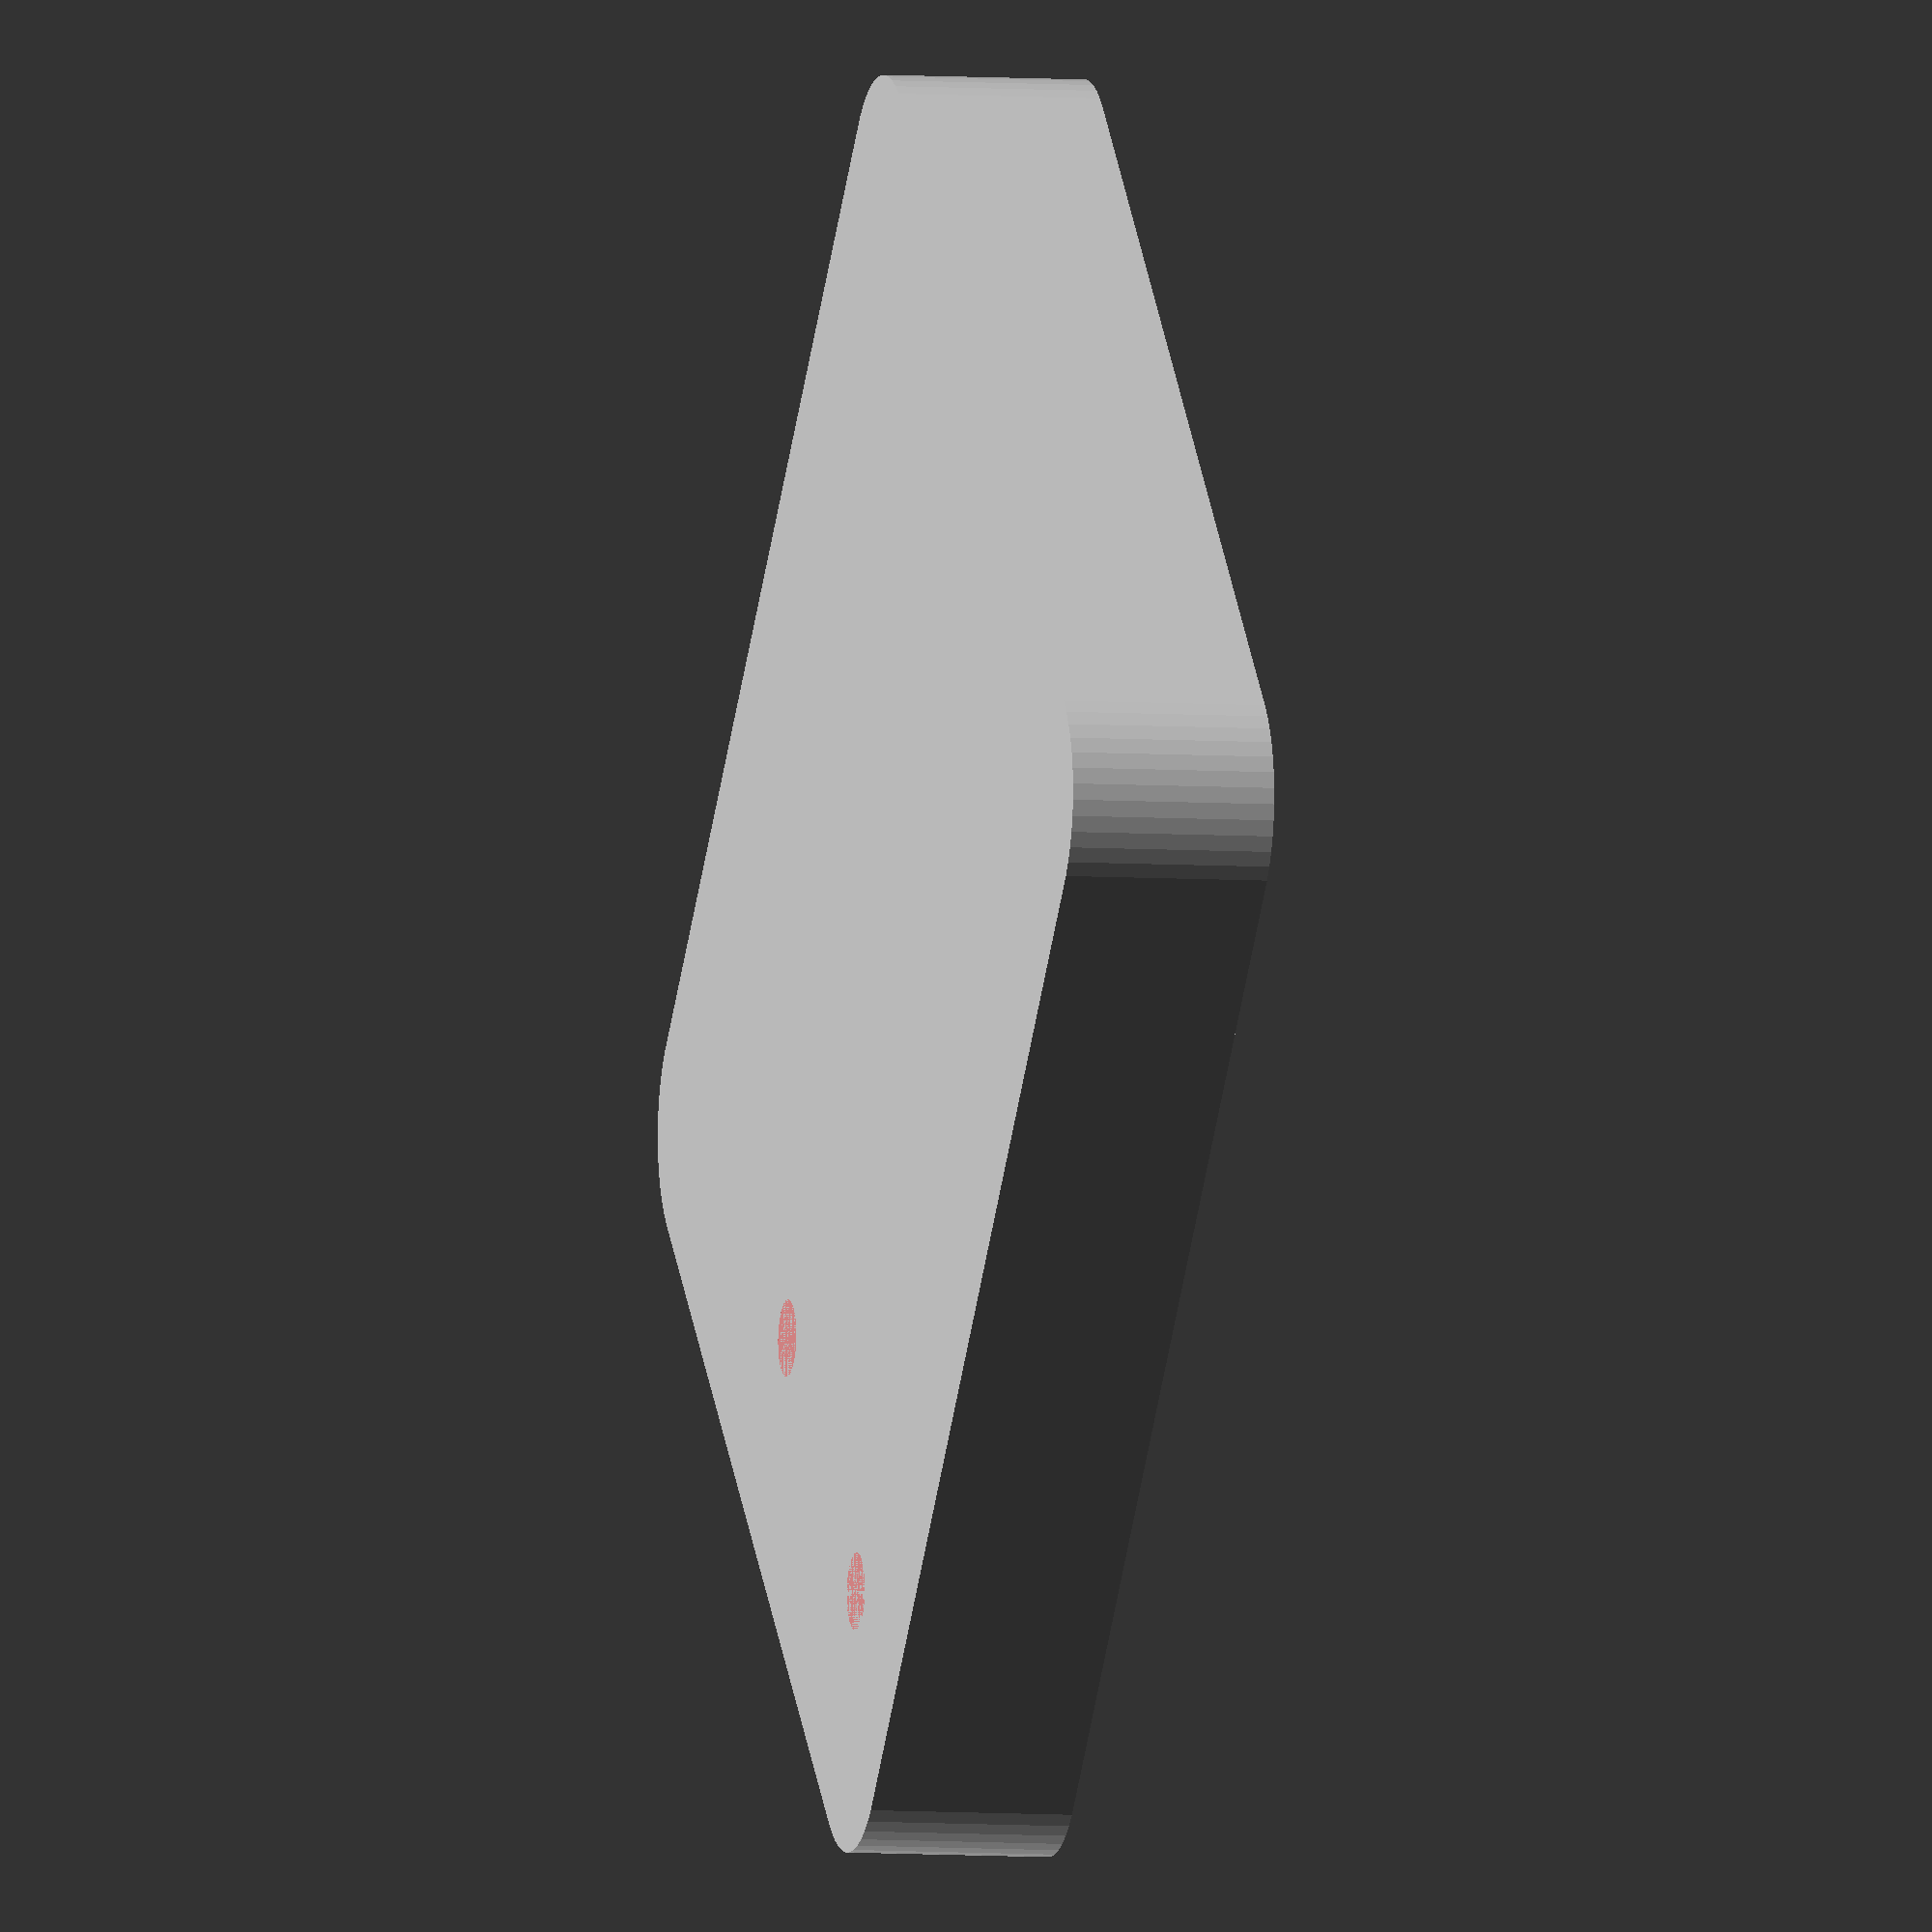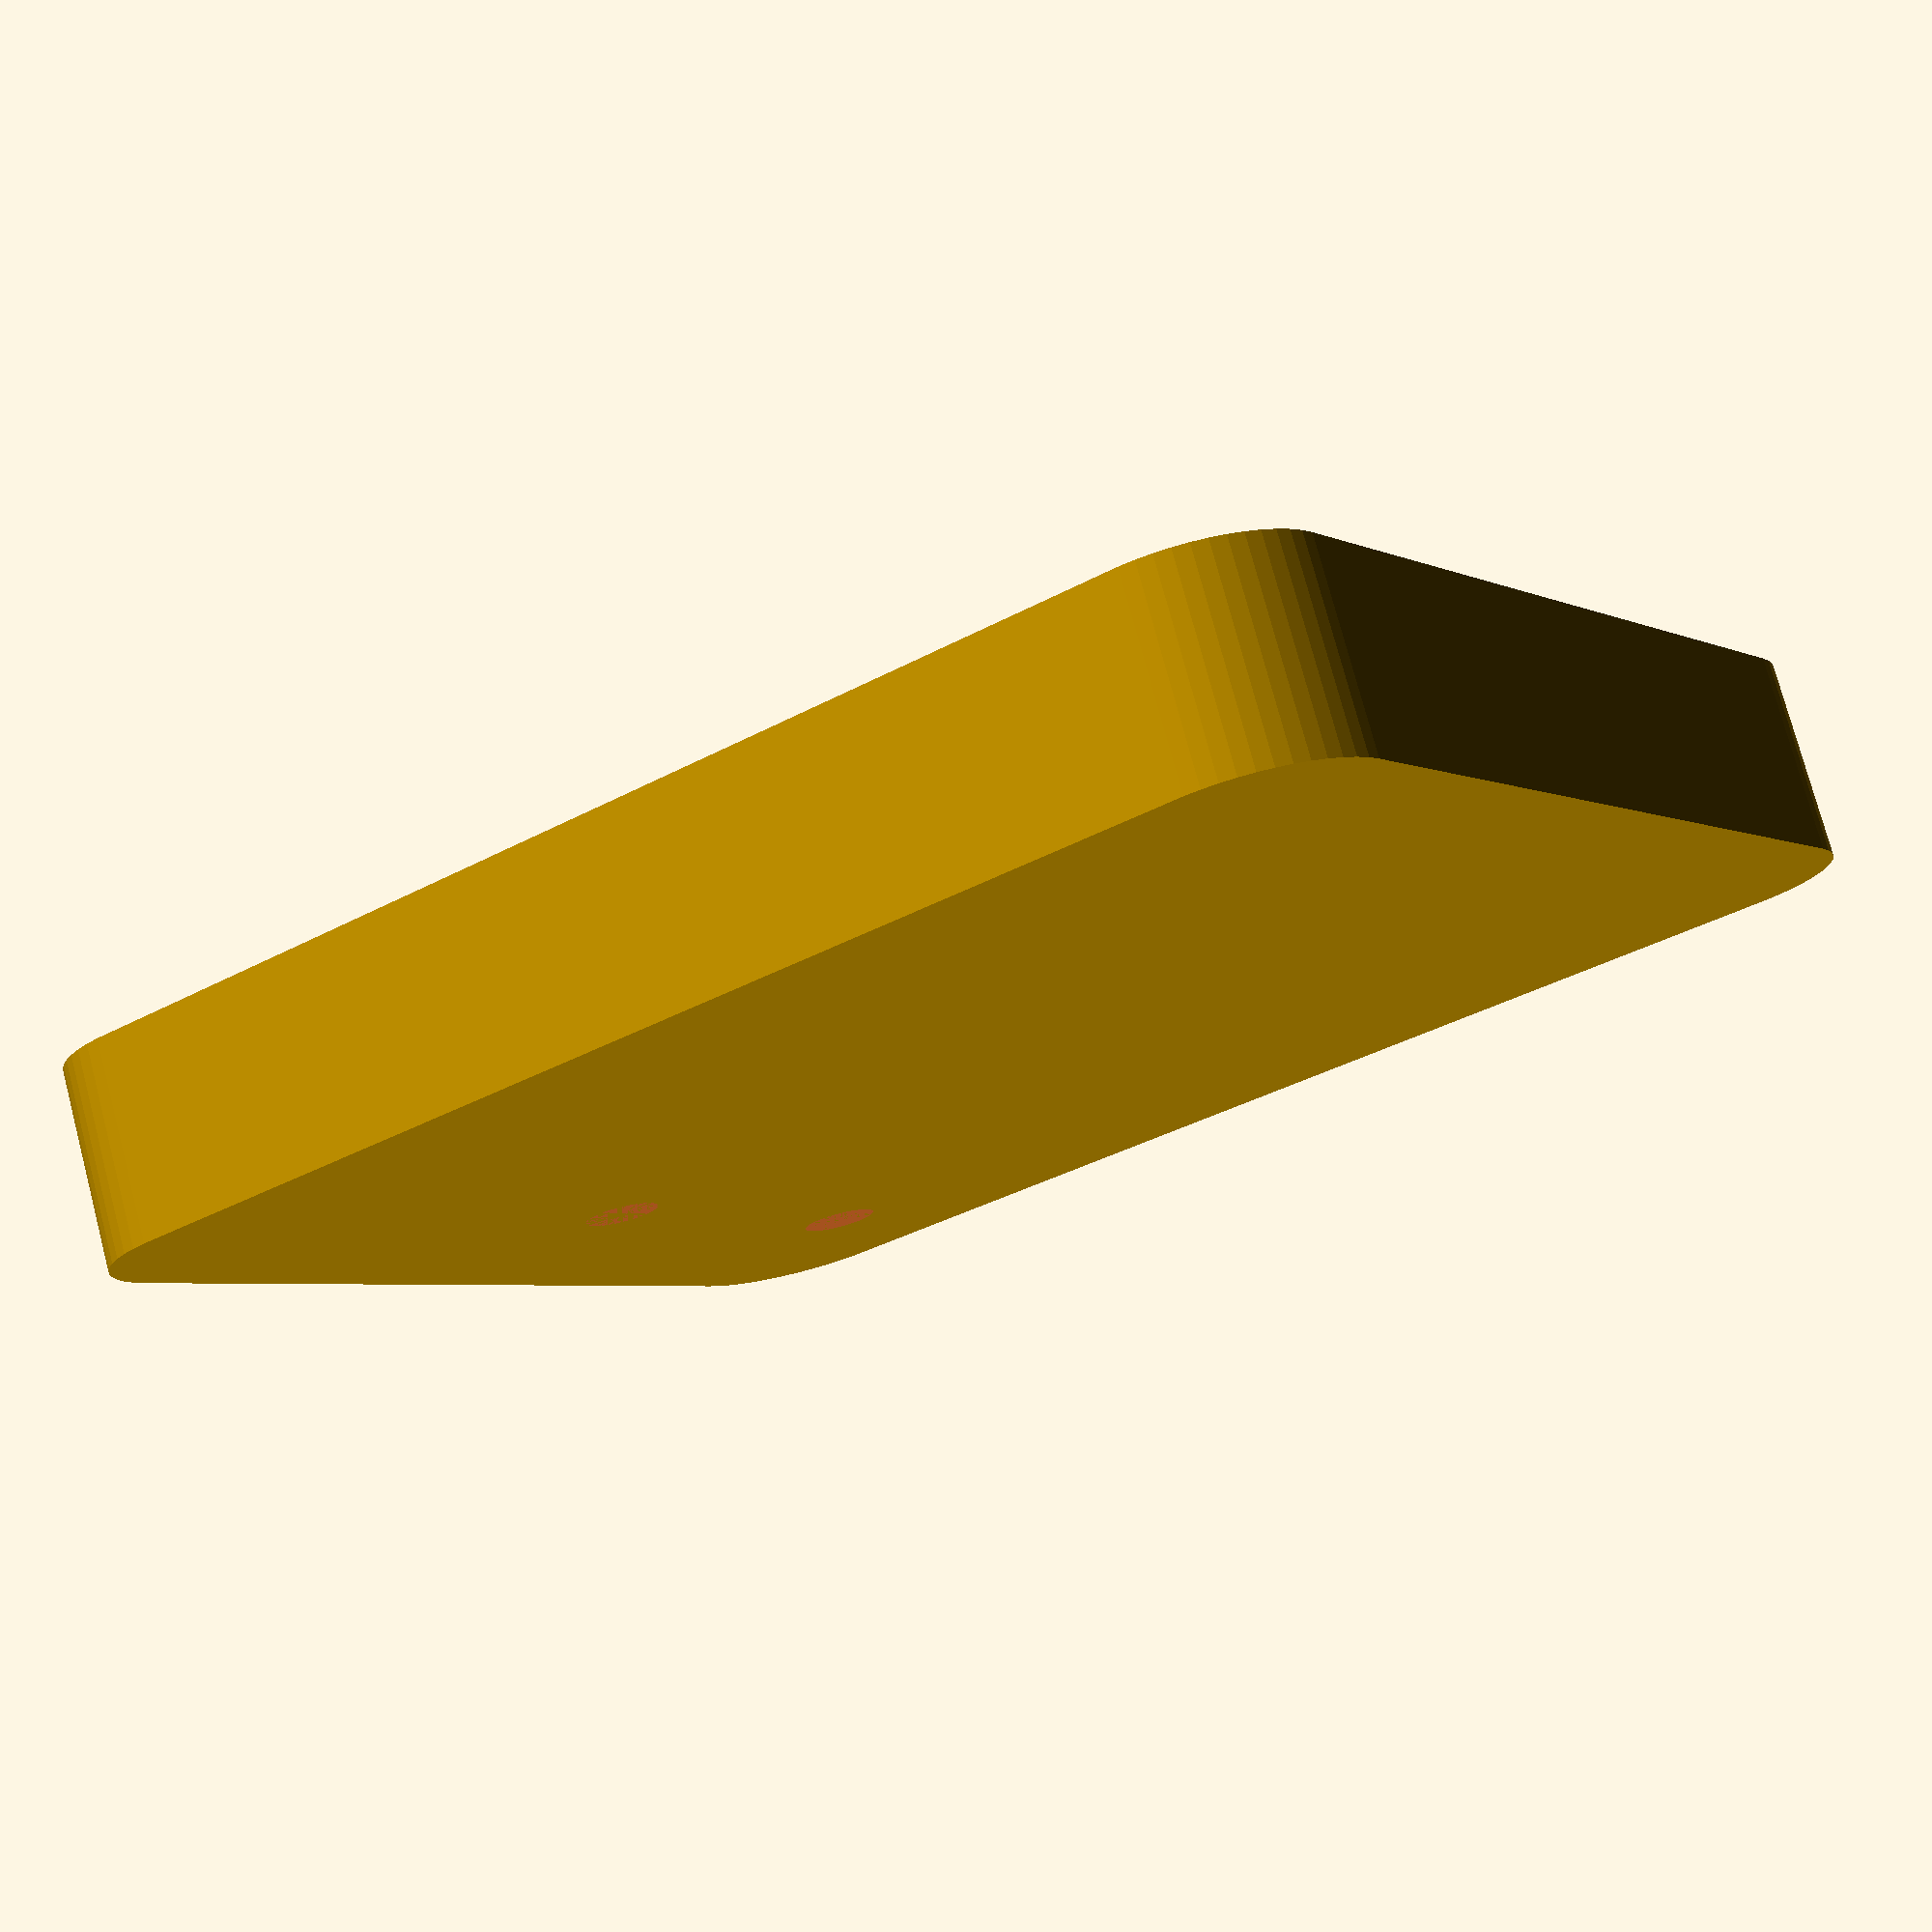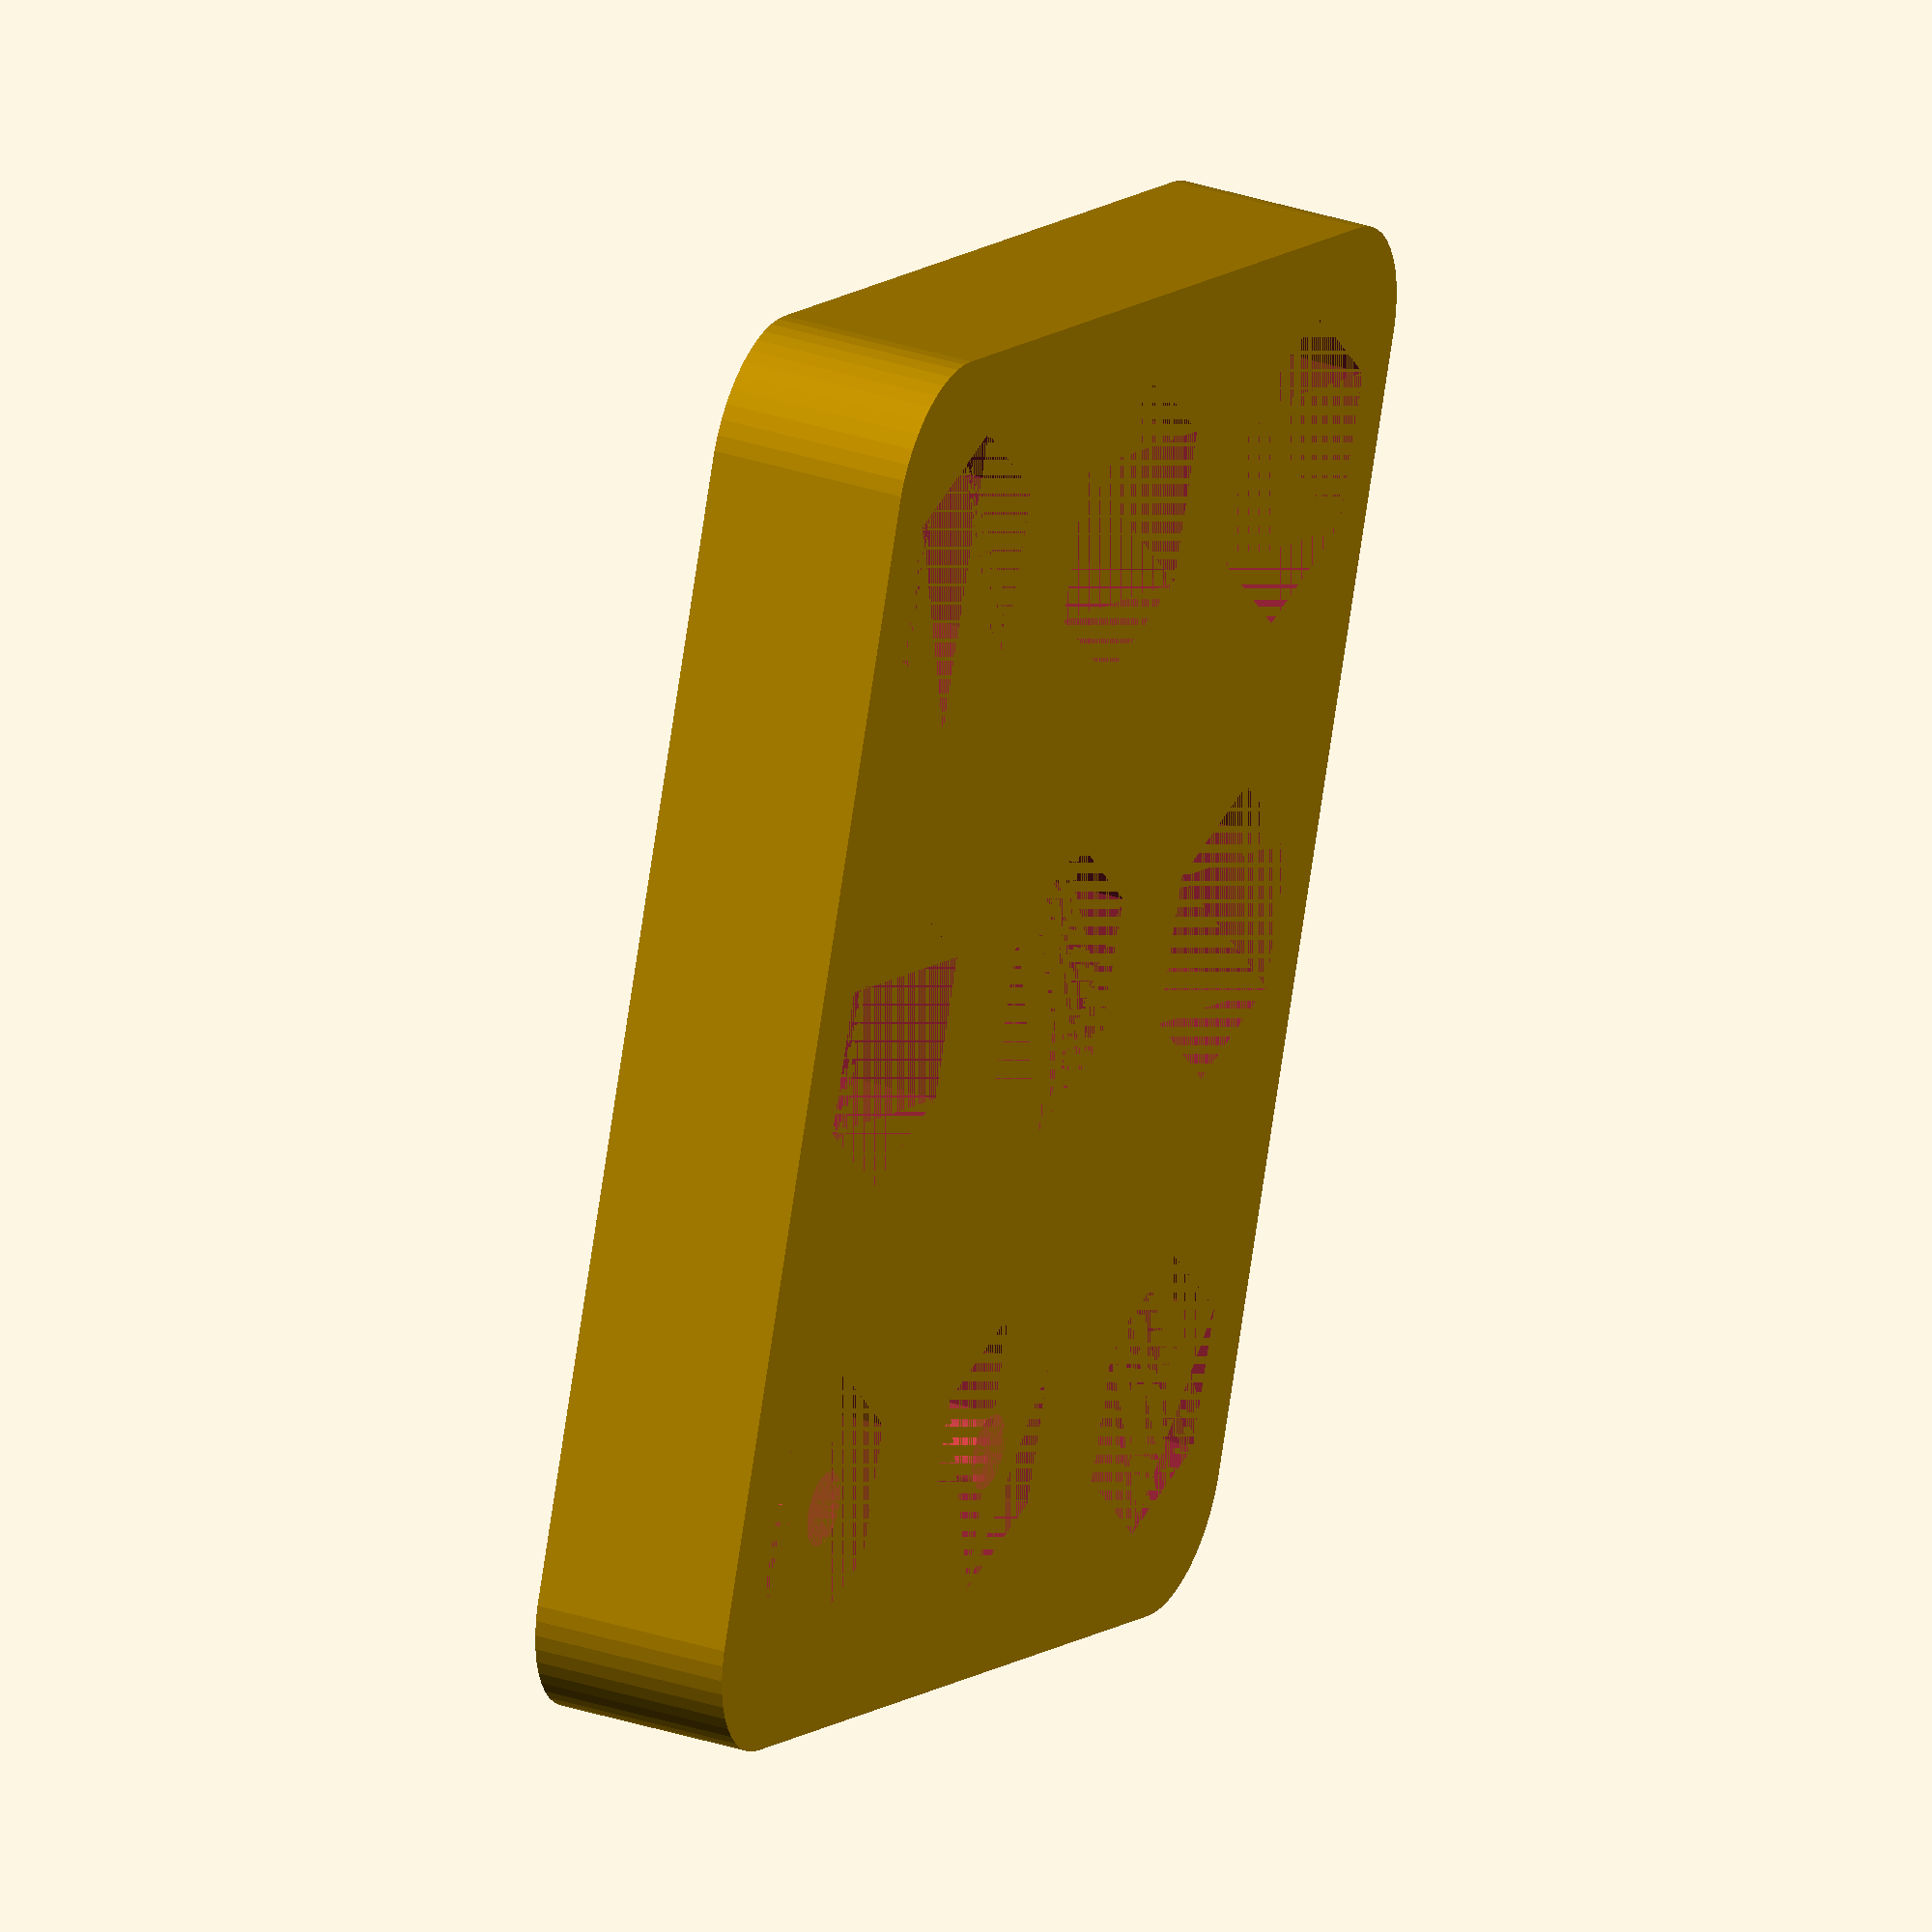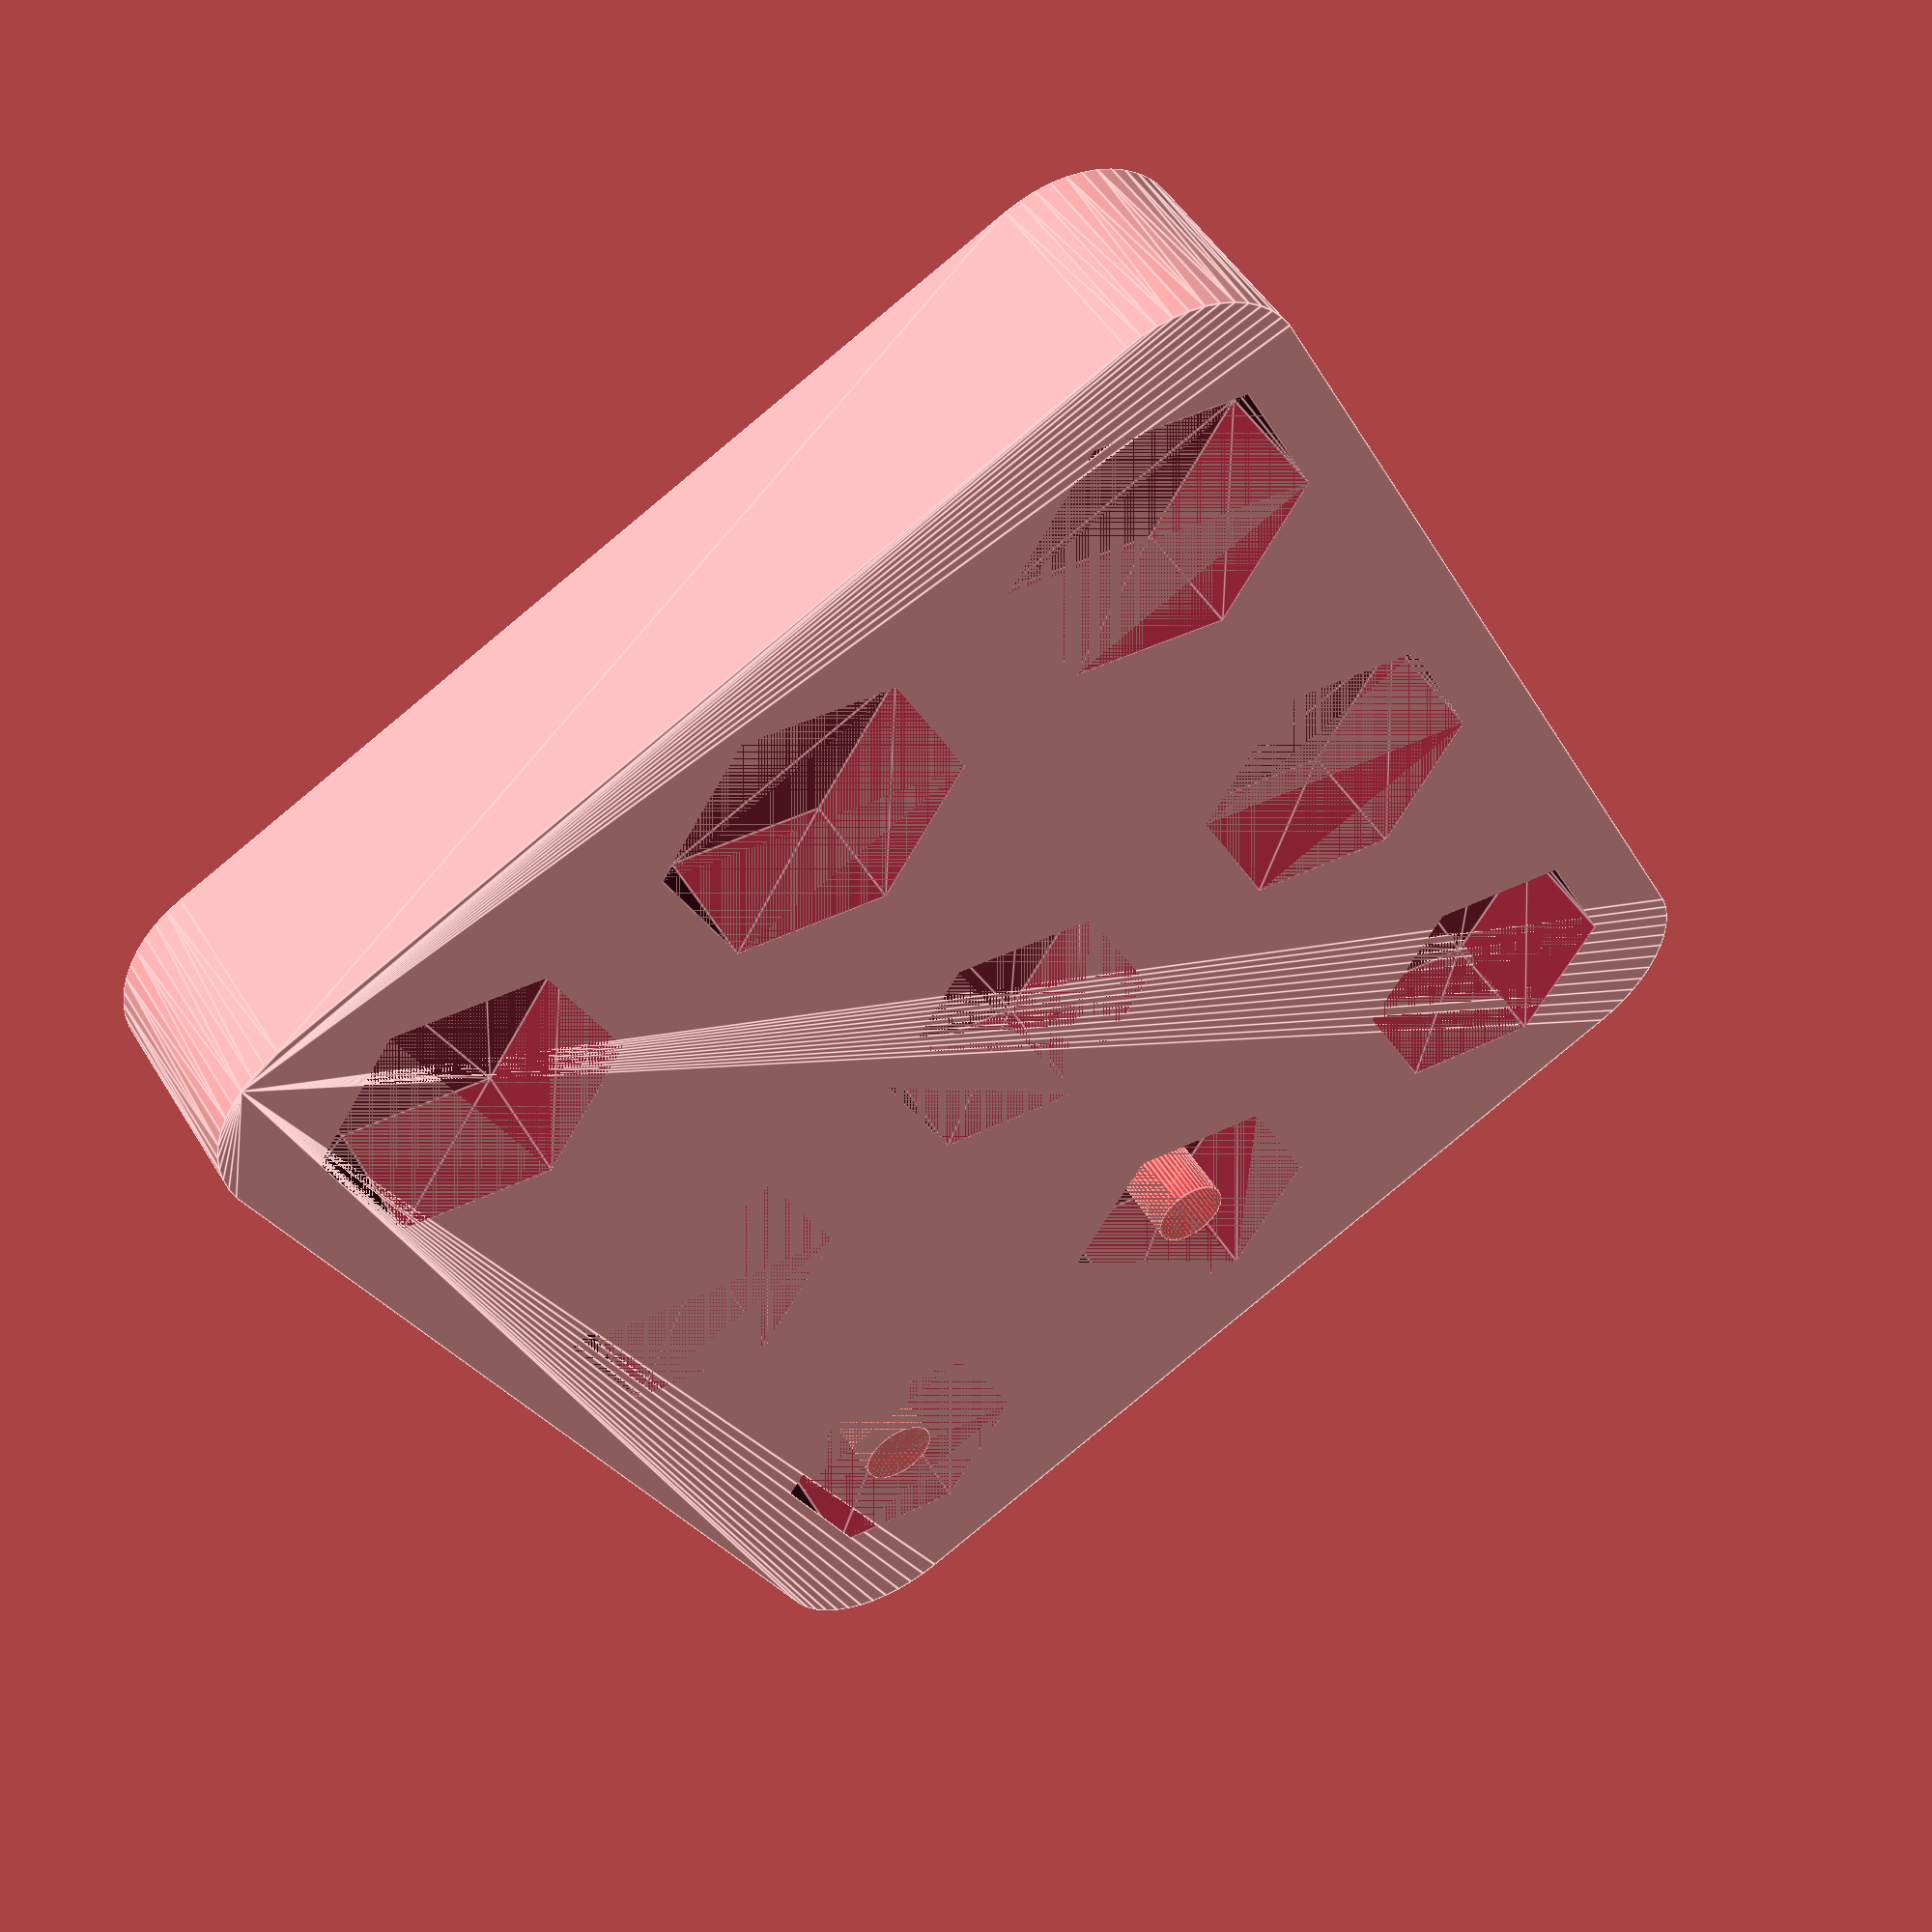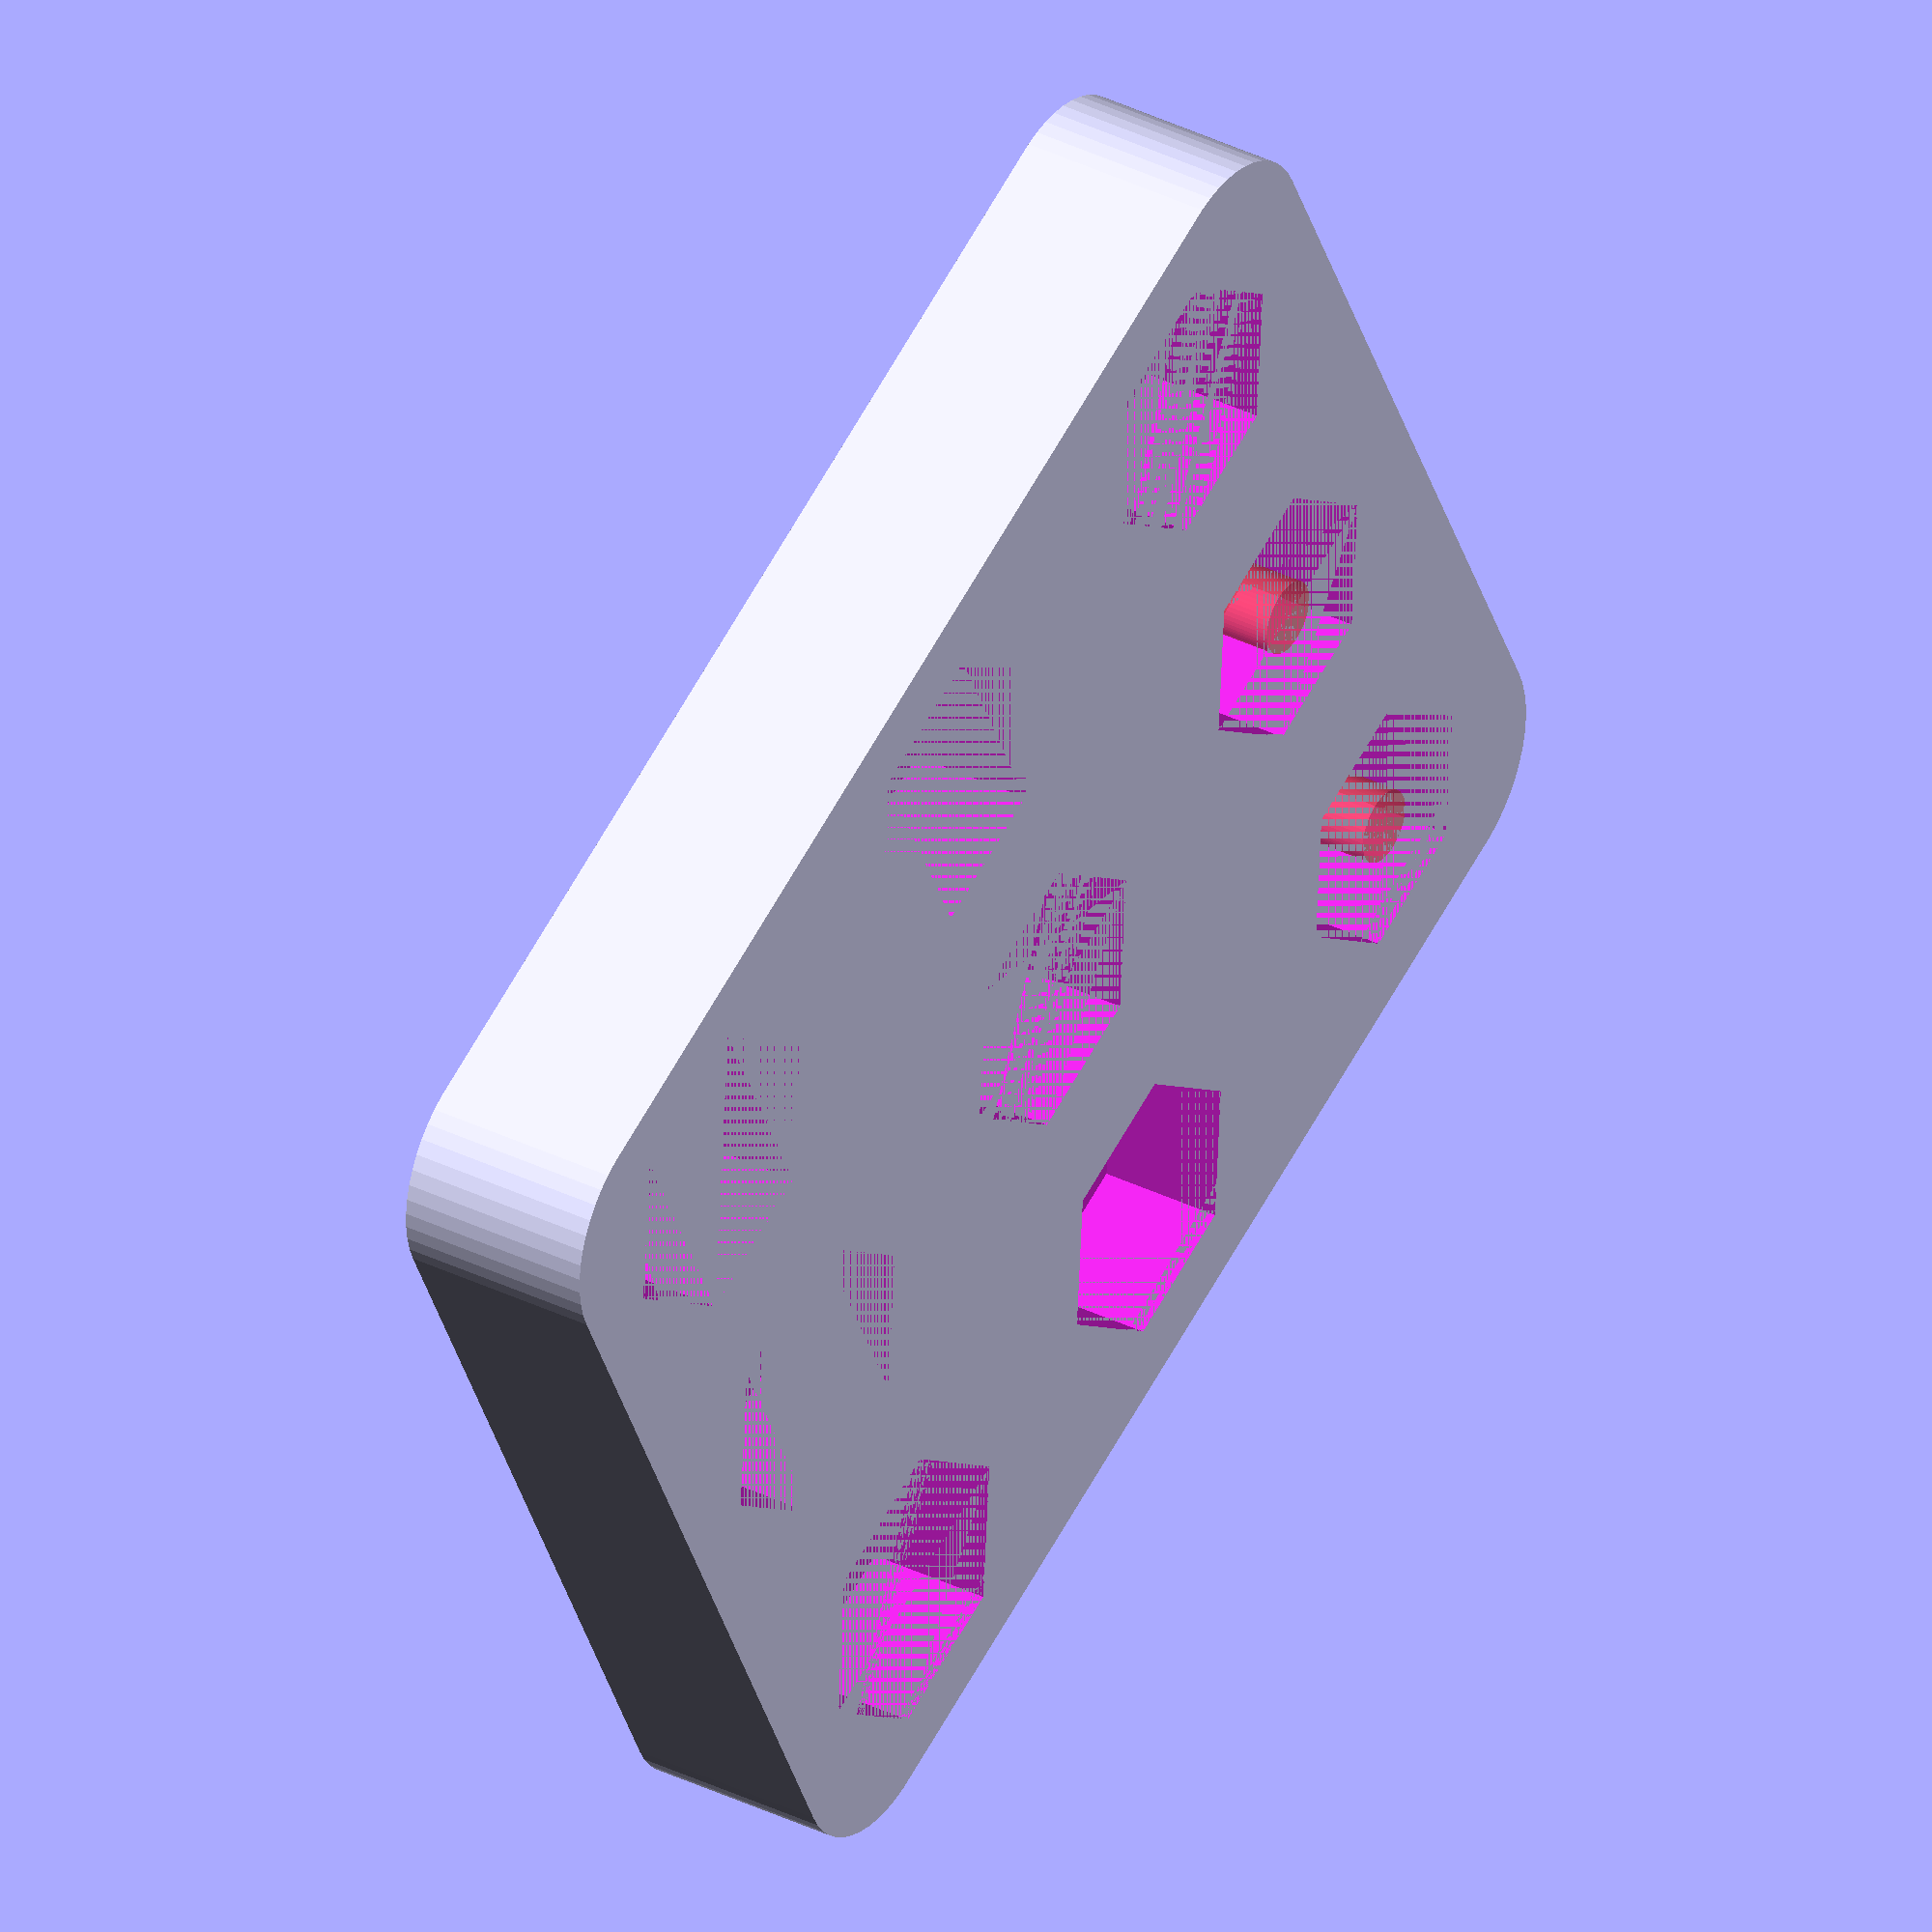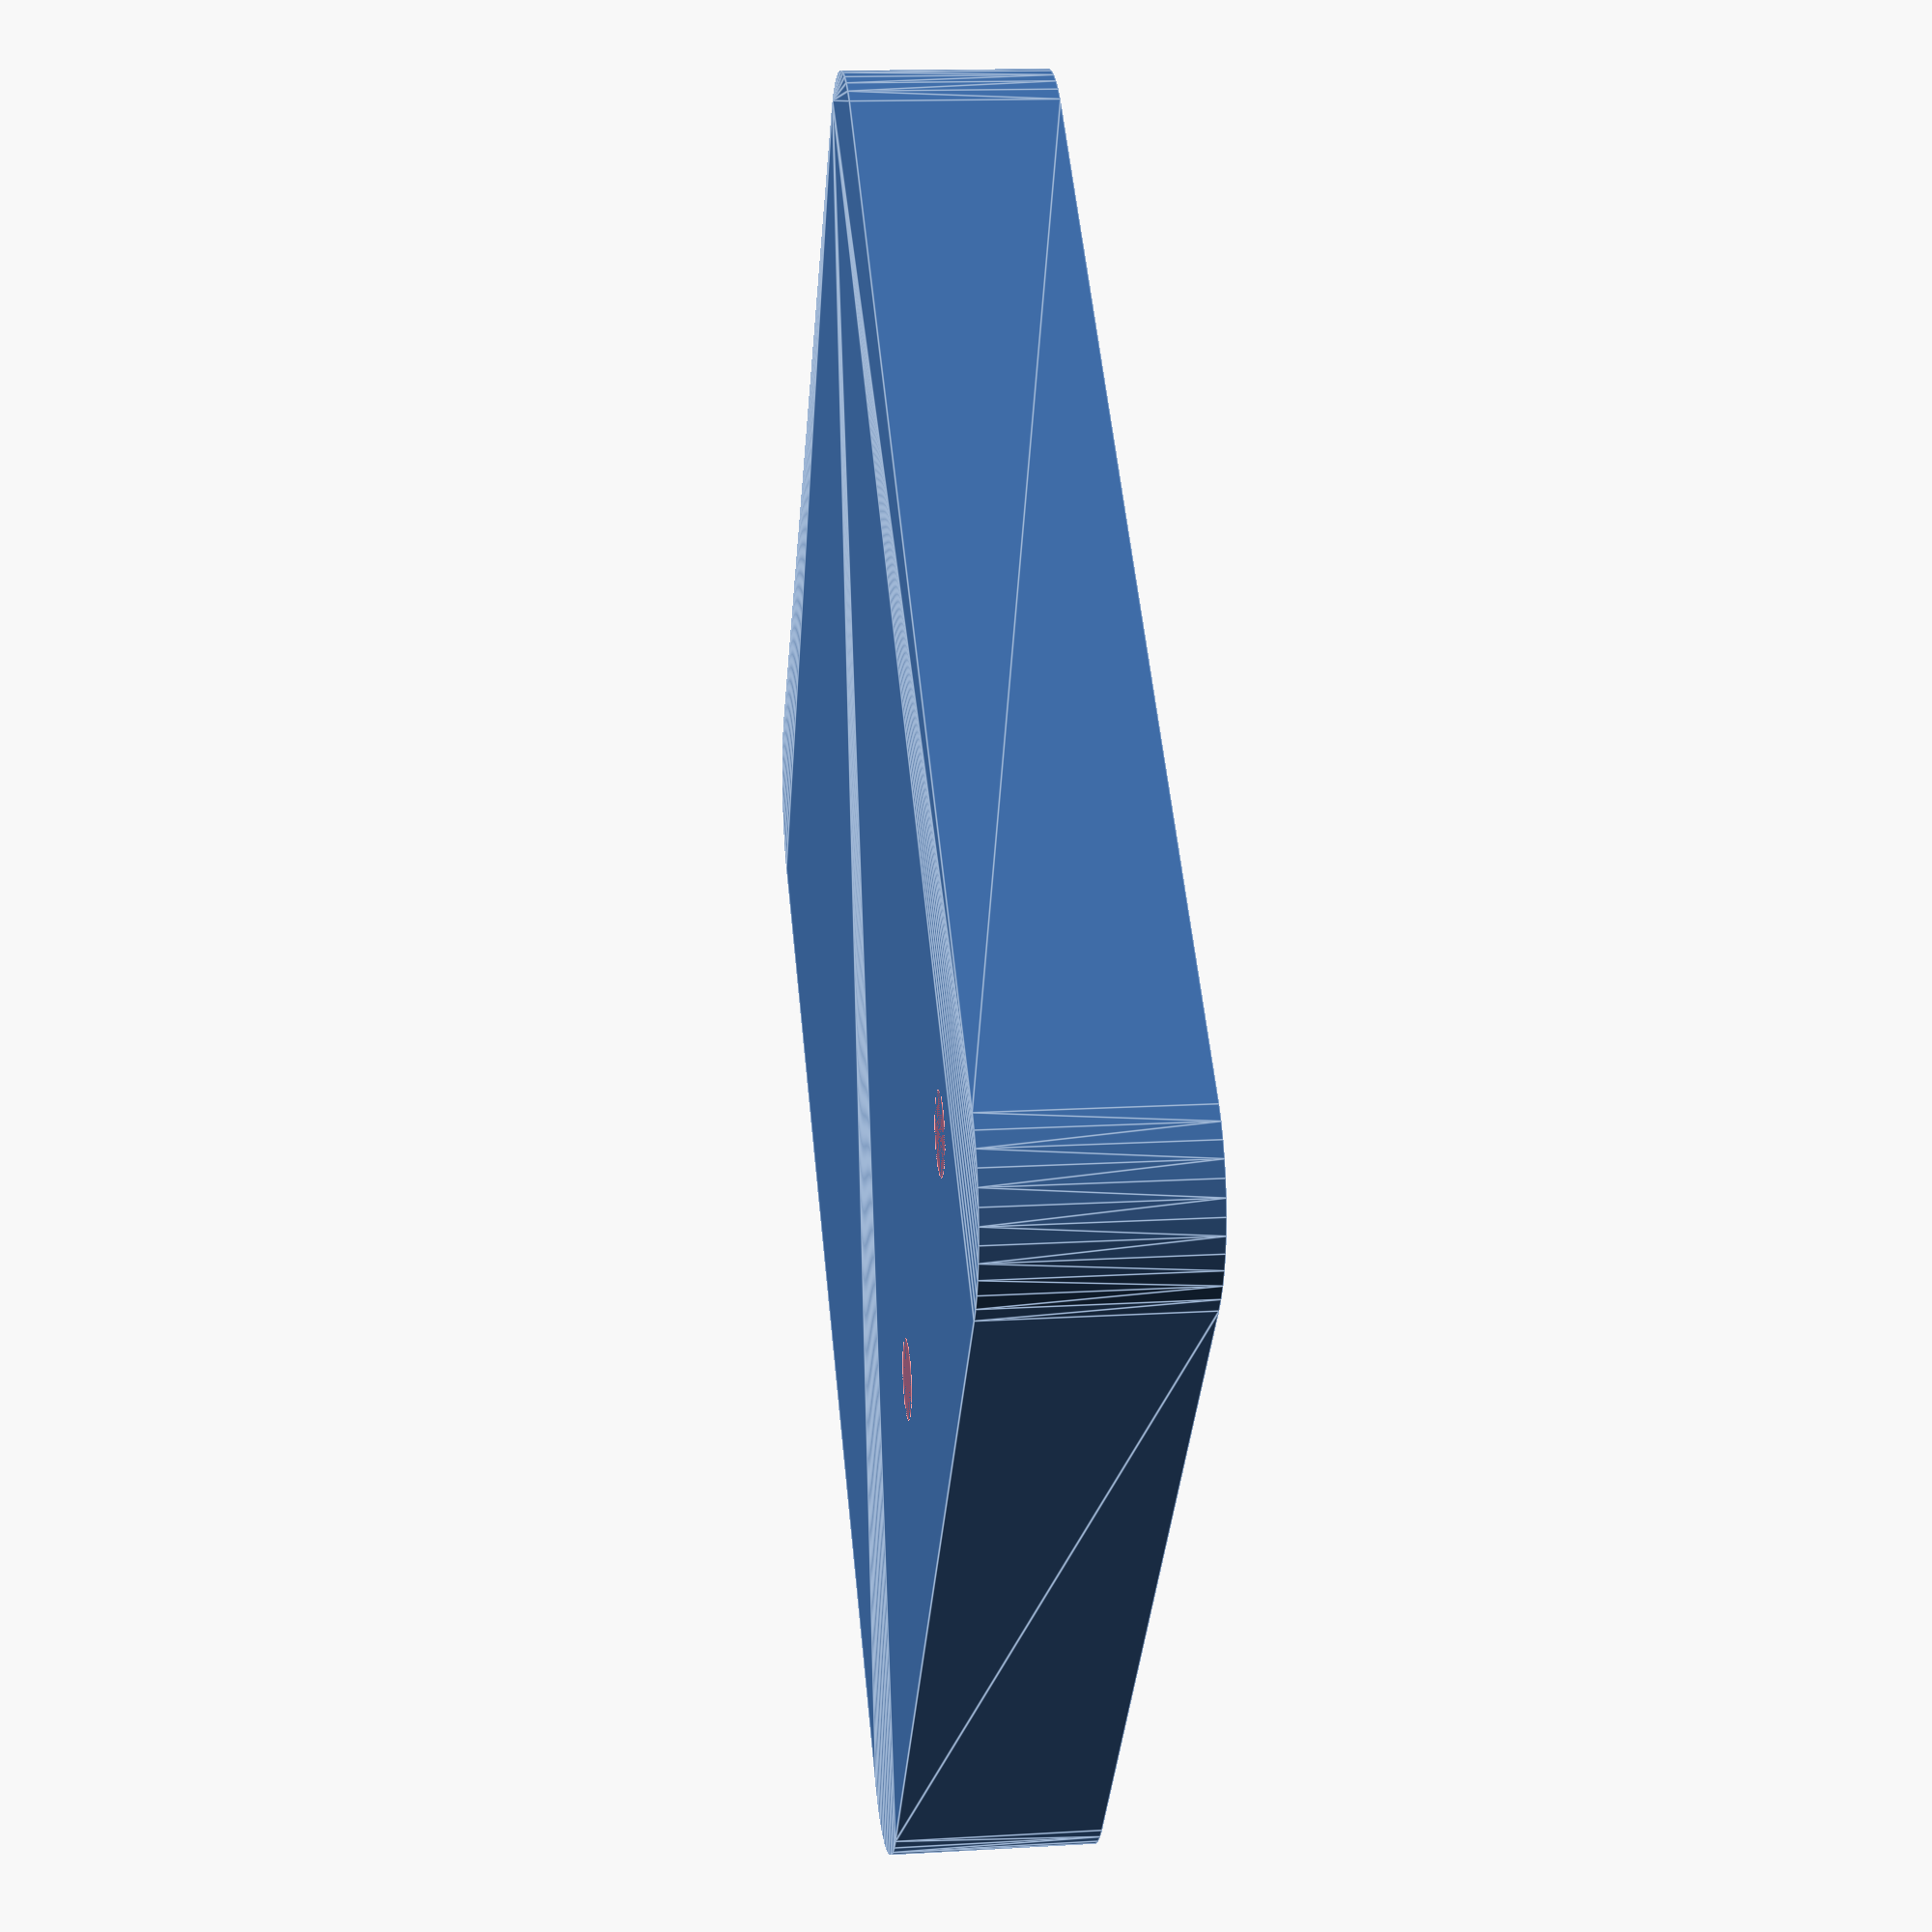
<openscad>
$fn = 50;


difference() {
	union() {
		translate(v = [0, 0, 0]) {
			rotate(a = [0, 0, 0]) {
				hull() {
					translate(v = [-22.8100000000, 18.4982668977, 0]) {
						rotate(a = [0, 0, 0]) {
							translate(v = [0, 0, 0]) {
								rotate(a = [0, 0, 0]) {
									cylinder(h = 8, r = 5);
								}
							}
						}
					}
					translate(v = [22.8100000000, 18.4982668977, 0]) {
						rotate(a = [0, 0, 0]) {
							translate(v = [0, 0, 0]) {
								rotate(a = [0, 0, 0]) {
									cylinder(h = 8, r = 5);
								}
							}
						}
					}
					translate(v = [-22.8100000000, -18.4982668977, 0]) {
						rotate(a = [0, 0, 0]) {
							translate(v = [0, 0, 0]) {
								rotate(a = [0, 0, 0]) {
									cylinder(h = 8, r = 5);
								}
							}
						}
					}
					translate(v = [22.8100000000, -18.4982668977, 0]) {
						rotate(a = [0, 0, 0]) {
							translate(v = [0, 0, 0]) {
								rotate(a = [0, 0, 0]) {
									cylinder(h = 8, r = 5);
								}
							}
						}
					}
				}
			}
		}
	}
	union() {
		translate(v = [-18.5400000000, -15.6655112652, 0]) {
			rotate(a = [0, 0, 0]) {
				translate(v = [0, 0, 0]) {
					rotate(a = [0, 0, 0]) {
						linear_extrude(height = 5) {
							polygon(points = [[5.3700000000, 0.0000000000], [2.6850000000, 4.6505564183], [-2.6850000000, 4.6505564183], [-5.3700000000, 0.0000000000], [-2.6850000000, -4.6505564183], [2.6850000000, -4.6505564183]]);
						}
					}
				}
			}
		}
		#translate(v = [-18.5400000000, -15.6655112652, 0]) {
			rotate(a = [0, 0, 0]) {
				cylinder(h = 8, r = 1.5000000000);
			}
		}
		translate(v = [-18.5400000000, 0.0000000000, 0]) {
			rotate(a = [0, 0, 0]) {
				translate(v = [0, 0, 0]) {
					rotate(a = [0, 0, 0]) {
						linear_extrude(height = 5) {
							polygon(points = [[5.4700000000, 0.0000000000], [2.7350000000, 4.7371589587], [-2.7350000000, 4.7371589587], [-5.4700000000, 0.0000000000], [-2.7350000000, -4.7371589587], [2.7350000000, -4.7371589587]]);
						}
					}
				}
			}
		}
		#translate(v = [-18.5400000000, 0.0000000000, 0]) {
			rotate(a = [0, 0, 0]) {
				cylinder(h = 8, r = 1.5000000000);
			}
		}
		translate(v = [-18.5400000000, 15.6655112652, 0]) {
			rotate(a = [0, 0, 0]) {
				translate(v = [0, 0, 0]) {
					rotate(a = [0, 0, 0]) {
						linear_extrude(height = 5) {
							polygon(points = [[5.5700000000, 0.0000000000], [2.7850000000, 4.8237614991], [-2.7850000000, 4.8237614991], [-5.5700000000, 0.0000000000], [-2.7850000000, -4.8237614991], [2.7850000000, -4.8237614991]]);
						}
					}
				}
			}
		}
		translate(v = [0.0000000000, -15.6655112652, 0]) {
			rotate(a = [0, 0, 0]) {
				translate(v = [0, 0, 0]) {
					rotate(a = [0, 0, 0]) {
						linear_extrude(height = 5) {
							polygon(points = [[5.6700000000, 0.0000000000], [2.8350000000, 4.9103640395], [-2.8350000000, 4.9103640395], [-5.6700000000, 0.0000000000], [-2.8350000000, -4.9103640395], [2.8350000000, -4.9103640395]]);
						}
					}
				}
			}
		}
		translate(v = [0.0000000000, 0.0000000000, 0]) {
			rotate(a = [0, 0, 0]) {
				translate(v = [0, 0, 0]) {
					rotate(a = [0, 0, 0]) {
						linear_extrude(height = 5) {
							polygon(points = [[5.7700000000, 0.0000000000], [2.8850000000, 4.9969665798], [-2.8850000000, 4.9969665798], [-5.7700000000, 0.0000000000], [-2.8850000000, -4.9969665798], [2.8850000000, -4.9969665798]]);
						}
					}
				}
			}
		}
		translate(v = [0.0000000000, 15.6655112652, 0]) {
			rotate(a = [0, 0, 0]) {
				translate(v = [0, 0, 0]) {
					rotate(a = [0, 0, 0]) {
						linear_extrude(height = 5) {
							polygon(points = [[5.8700000000, 0.0000000000], [2.9350000000, 5.0835691202], [-2.9350000000, 5.0835691202], [-5.8700000000, 0.0000000000], [-2.9350000000, -5.0835691202], [2.9350000000, -5.0835691202]]);
						}
					}
				}
			}
		}
		translate(v = [18.5400000000, -15.6655112652, 0]) {
			rotate(a = [0, 0, 0]) {
				translate(v = [0, 0, 0]) {
					rotate(a = [0, 0, 0]) {
						linear_extrude(height = 5) {
							polygon(points = [[5.9700000000, 0.0000000000], [2.9850000000, 5.1701716606], [-2.9850000000, 5.1701716606], [-5.9700000000, 0.0000000000], [-2.9850000000, -5.1701716606], [2.9850000000, -5.1701716606]]);
						}
					}
				}
			}
		}
		translate(v = [18.5400000000, 0.0000000000, 0]) {
			rotate(a = [0, 0, 0]) {
				translate(v = [0, 0, 0]) {
					rotate(a = [0, 0, 0]) {
						linear_extrude(height = 5) {
							polygon(points = [[6.0700000000, 0.0000000000], [3.0350000000, 5.2567742010], [-3.0350000000, 5.2567742010], [-6.0700000000, 0.0000000000], [-3.0350000000, -5.2567742010], [3.0350000000, -5.2567742010]]);
						}
					}
				}
			}
		}
		translate(v = [18.5400000000, 15.6655112652, 0]) {
			rotate(a = [0, 0, 0]) {
				translate(v = [0, 0, 0]) {
					rotate(a = [0, 0, 0]) {
						linear_extrude(height = 5) {
							polygon(points = [[6.1700000000, 0.0000000000], [3.0850000000, 5.3433767413], [-3.0850000000, 5.3433767413], [-6.1700000000, 0.0000000000], [-3.0850000000, -5.3433767413], [3.0850000000, -5.3433767413]]);
						}
					}
				}
			}
		}
	}
}
</openscad>
<views>
elev=5.4 azim=313.9 roll=76.4 proj=o view=solid
elev=283.7 azim=326.2 roll=345.2 proj=p view=wireframe
elev=329.2 azim=250.0 roll=115.6 proj=o view=solid
elev=310.9 azim=297.0 roll=149.9 proj=p view=edges
elev=324.1 azim=25.8 roll=123.0 proj=o view=solid
elev=165.5 azim=39.0 roll=97.3 proj=p view=edges
</views>
